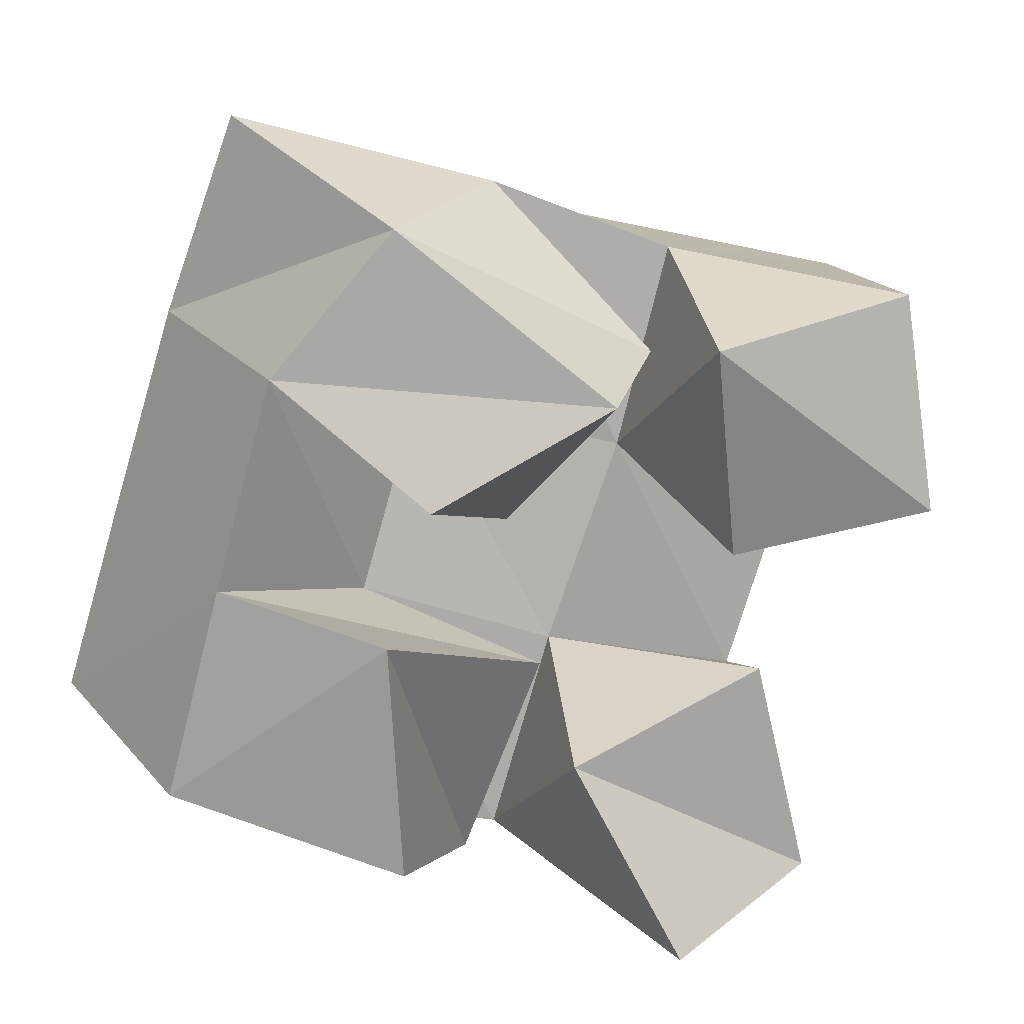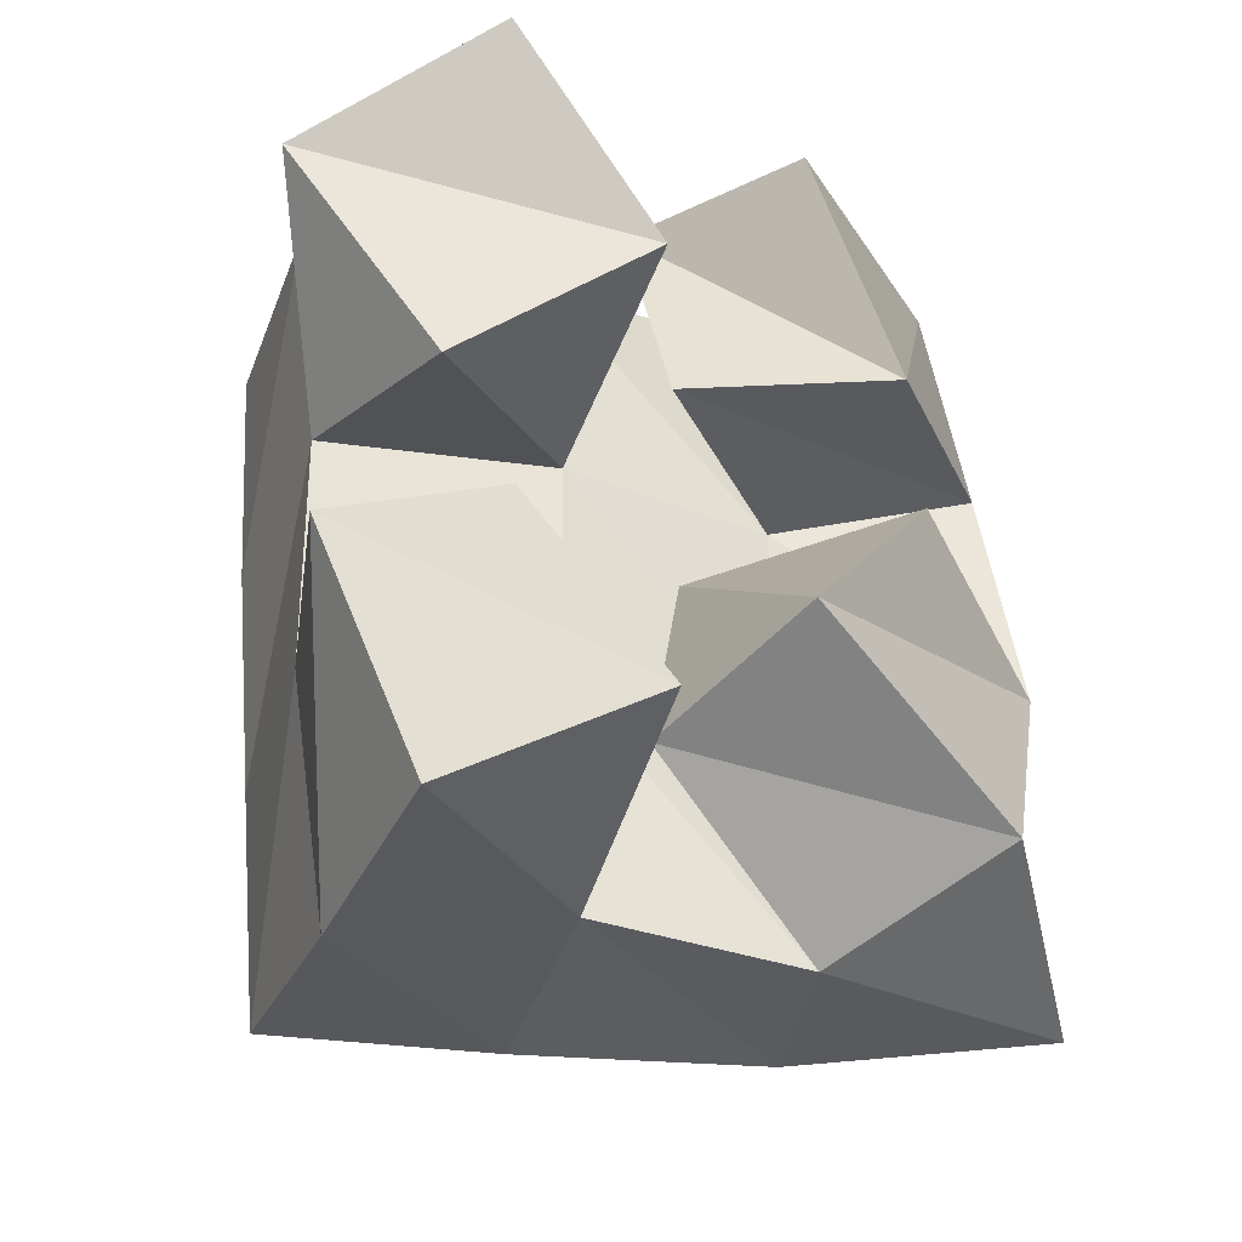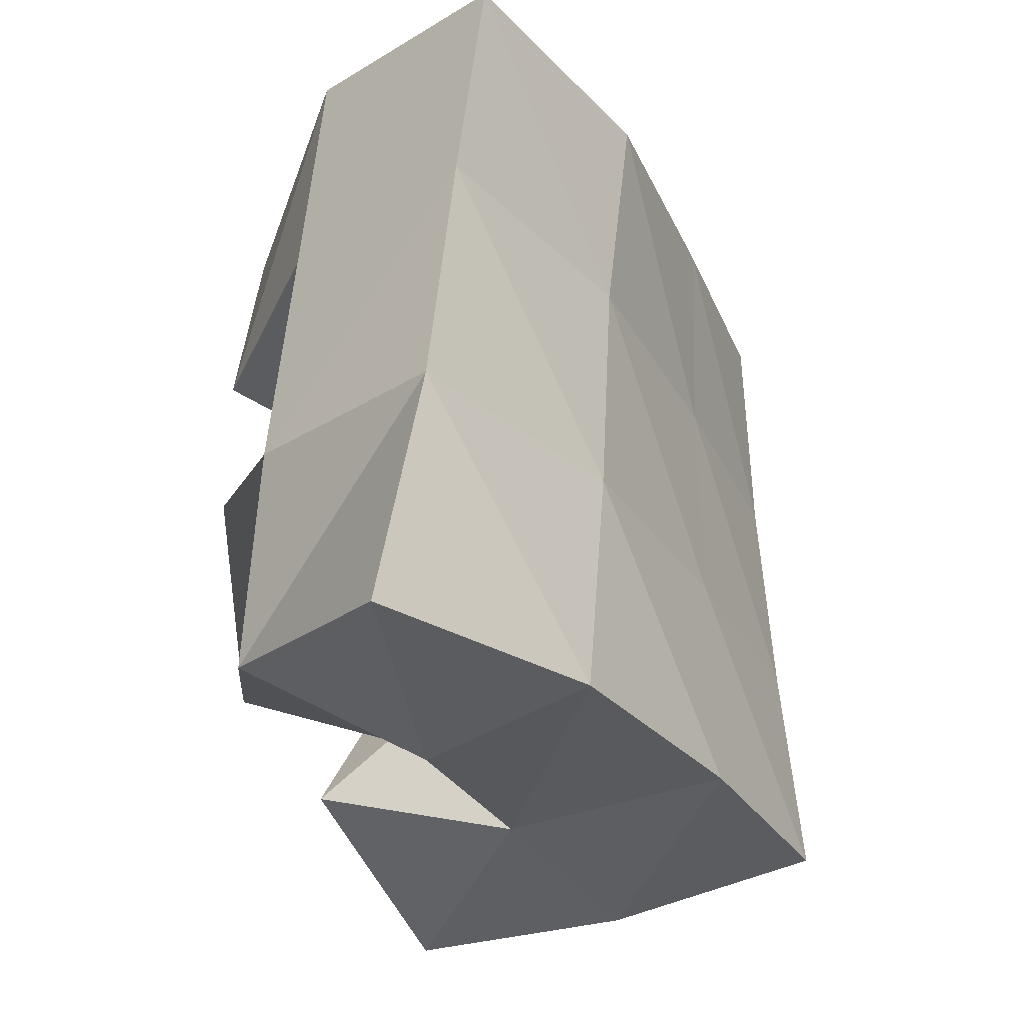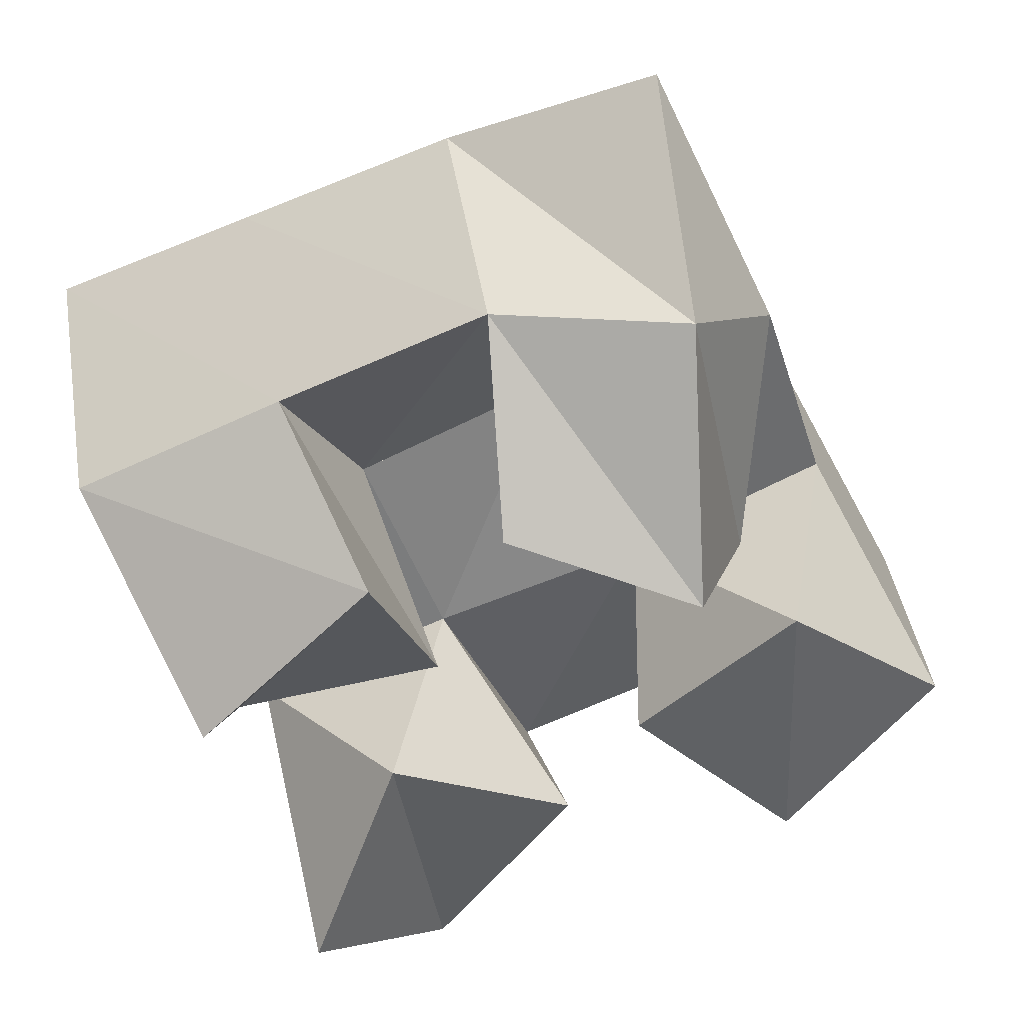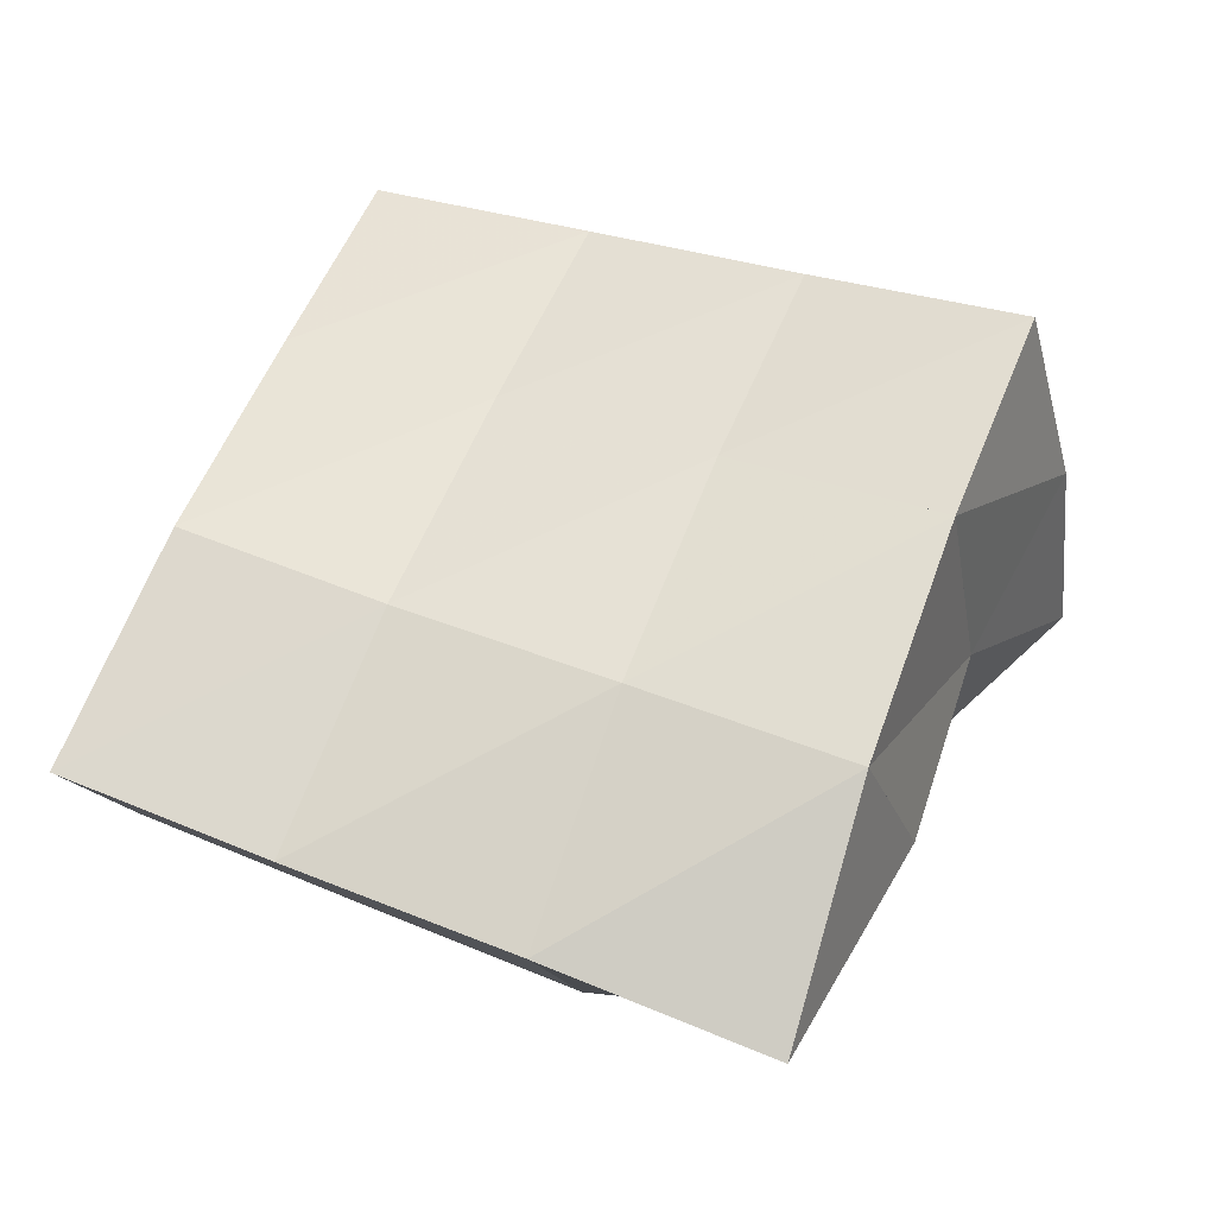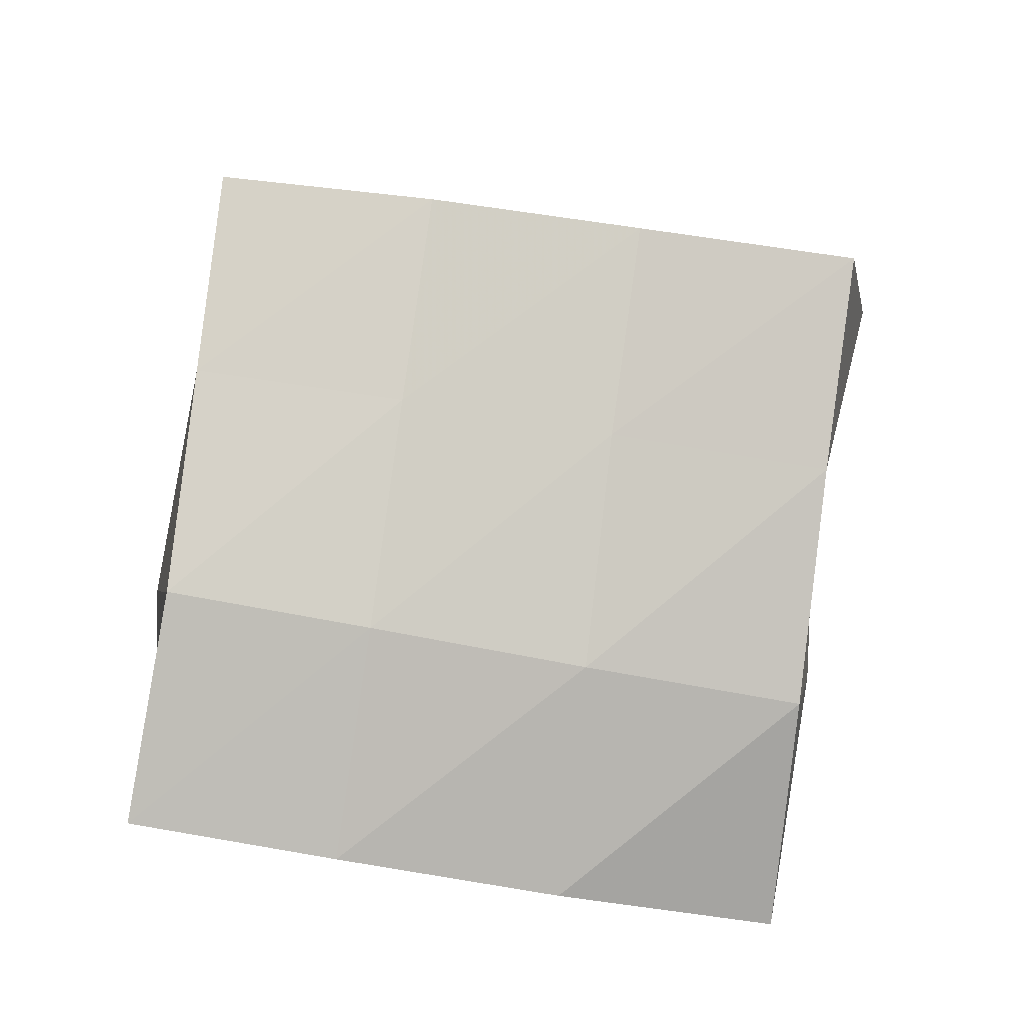
<metadata>
{"format":"obj","ext":"obj","renderer":"f3d","projection":"perspective","resolution":1024,"background":"white","views":[{"elev":-78.5,"azim":157.9,"up":"+Y"},{"elev":-40.5,"azim":-38.0,"up":"+Z"},{"elev":-26.3,"azim":97.3,"up":"+Z"},{"elev":-65.8,"azim":108.1,"up":"+Y"},{"elev":38.8,"azim":108.0,"up":"+Y"},{"elev":63.7,"azim":92.9,"up":"+Y"}]}
</metadata>
<code>
v 0.5982 0.1351 0.0554
v 0.6109 0.1834 0.05749
v 0.6361 0.1154 0.08223
v 0.6513 0.163 0.06755
v 0.5728 0.1344 0.09984
v 0.5987 0.1797 0.1087
v 0.6121 0.1316 0.1266
v 0.6446 0.1598 0.1162
v 0.6448 0.1272 0.1668
v 0.689 0.1513 0.1713
v 0.6805 0.1 0.1699
v 0.7209 0.1239 0.1783
v 0.6428 0.14 0.2193
v 0.6845 0.1577 0.2295
v 0.6575 0.1 0.2179
v 0.714 0.1273 0.2301
v 0.5955 0.1321 0.1497
v 0.595 0.1752 0.1602
v 0.63 0.1098 0.1824
v 0.6419 0.1579 0.1673
v 0.5641 0.1423 0.1934
v 0.5876 0.1745 0.2117
v 0.5901 0.1063 0.2152
v 0.6365 0.1581 0.2167
v 0.6479 0.1388 0.09015
v 0.6965 0.1508 0.06814
v 0.6539 0.1 0.1007
v 0.7134 0.1134 0.08411
v 0.6634 0.1487 0.1418
v 0.6943 0.1557 0.1239
v 0.6827 0.1 0.1378
v 0.7272 0.1201 0.1269
v 0.6246 0.229 0.06604
v 0.6705 0.2116 0.07066
v 0.6158 0.2244 0.1151
v 0.6628 0.2096 0.1196
v 0.6079 0.221 0.1644
v 0.6555 0.2083 0.1686
v 0.6028 0.2192 0.2148
v 0.6504 0.2092 0.217
v 0.7184 0.1877 0.07437
v 0.7131 0.1907 0.1233
v 0.7065 0.1923 0.1729
v 0.7019 0.1969 0.2197
v 0.7591 0.1502 0.07705
v 0.7576 0.1596 0.1271
v 0.753 0.1645 0.1788
v 0.7484 0.1696 0.227
f 1 2 4
f 3 1 4
f 2 6 8
f 4 2 8
f 6 5 7
f 8 6 7
f 5 1 3
f 7 5 3
f 8 7 3
f 4 8 3
f 2 1 5
f 6 2 5
f 9 10 12
f 11 9 12
f 10 14 16
f 12 10 16
f 14 13 15
f 16 14 15
f 13 9 11
f 15 13 11
f 16 15 11
f 12 16 11
f 10 9 13
f 14 10 13
f 17 18 20
f 19 17 20
f 18 22 24
f 20 18 24
f 22 21 23
f 24 22 23
f 21 17 19
f 23 21 19
f 24 23 19
f 20 24 19
f 18 17 21
f 22 18 21
f 25 26 28
f 27 25 28
f 26 30 32
f 28 26 32
f 30 29 31
f 32 30 31
f 29 25 27
f 31 29 27
f 32 31 27
f 28 32 27
f 26 25 29
f 30 26 29
f 2 33 34
f 4 2 34
f 33 35 36
f 34 33 36
f 35 6 8
f 36 35 8
f 6 2 4
f 8 6 4
f 36 8 4
f 34 36 4
f 33 2 6
f 35 33 6
f 6 35 36
f 8 6 36
f 35 37 38
f 36 35 38
f 37 18 20
f 38 37 20
f 18 6 8
f 20 18 8
f 38 20 8
f 36 38 8
f 35 6 18
f 37 35 18
f 18 37 38
f 20 18 38
f 37 39 40
f 38 37 40
f 39 22 24
f 40 39 24
f 22 18 20
f 24 22 20
f 40 24 20
f 38 40 20
f 37 18 22
f 39 37 22
f 4 34 41
f 26 4 41
f 34 36 42
f 41 34 42
f 36 8 30
f 42 36 30
f 8 4 26
f 30 8 26
f 42 30 26
f 41 42 26
f 34 4 8
f 36 34 8
f 8 36 42
f 30 8 42
f 36 38 43
f 42 36 43
f 38 20 10
f 43 38 10
f 20 8 30
f 10 20 30
f 43 10 30
f 42 43 30
f 36 8 20
f 38 36 20
f 20 38 43
f 10 20 43
f 38 40 44
f 43 38 44
f 40 24 14
f 44 40 14
f 24 20 10
f 14 24 10
f 44 14 10
f 43 44 10
f 38 20 24
f 40 38 24
f 26 41 45
f 28 26 45
f 41 42 46
f 45 41 46
f 42 30 32
f 46 42 32
f 30 26 28
f 32 30 28
f 46 32 28
f 45 46 28
f 41 26 30
f 42 41 30
f 30 42 46
f 32 30 46
f 42 43 47
f 46 42 47
f 43 10 12
f 47 43 12
f 10 30 32
f 12 10 32
f 47 12 32
f 46 47 32
f 42 30 10
f 43 42 10
f 10 43 47
f 12 10 47
f 43 44 48
f 47 43 48
f 44 14 16
f 48 44 16
f 14 10 12
f 16 14 12
f 48 16 12
f 47 48 12
f 43 10 14
f 44 43 14

</code>
